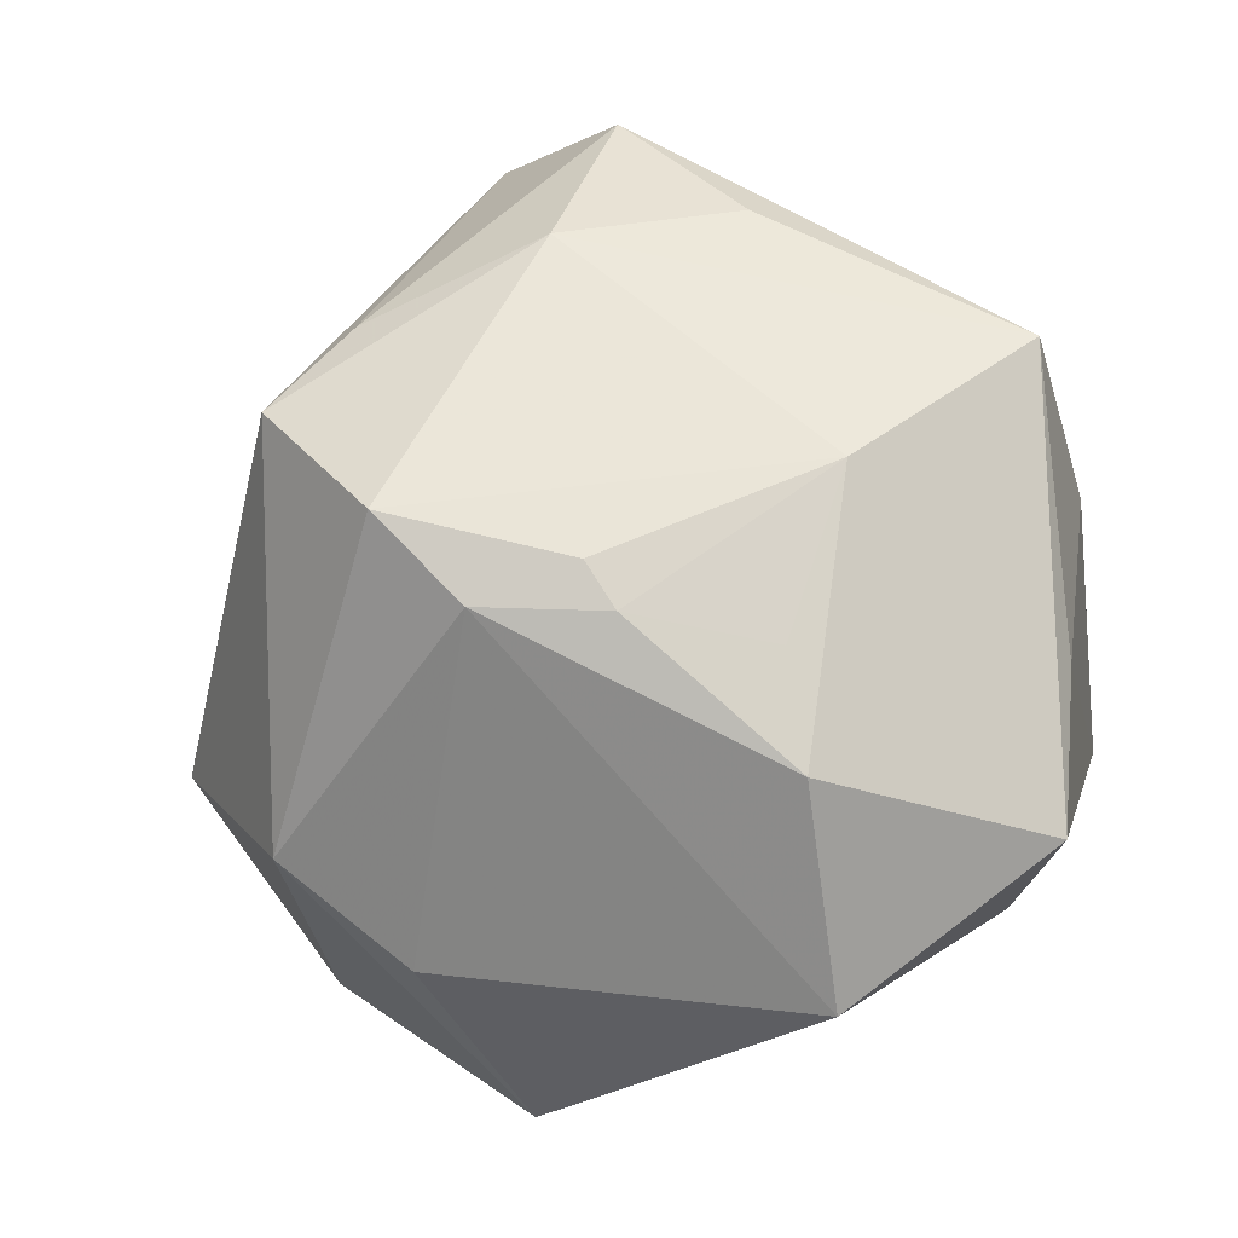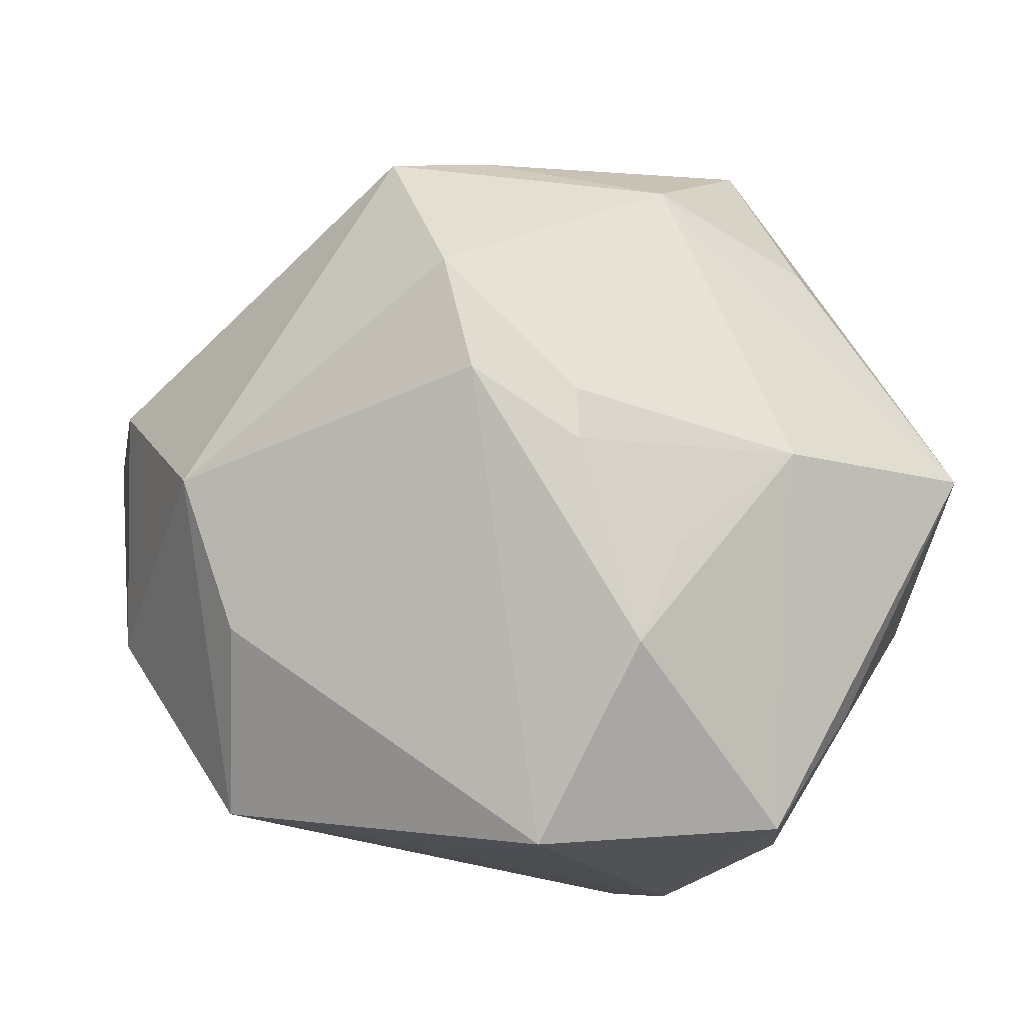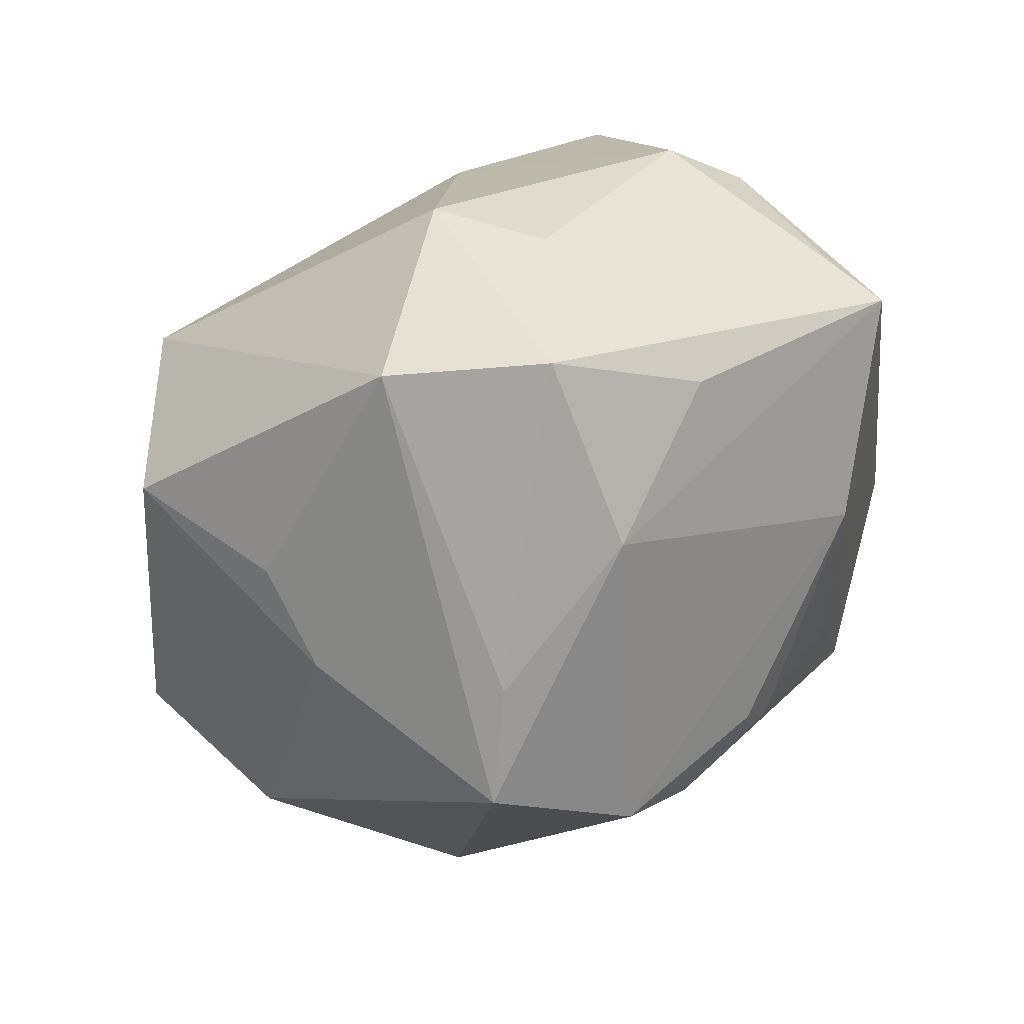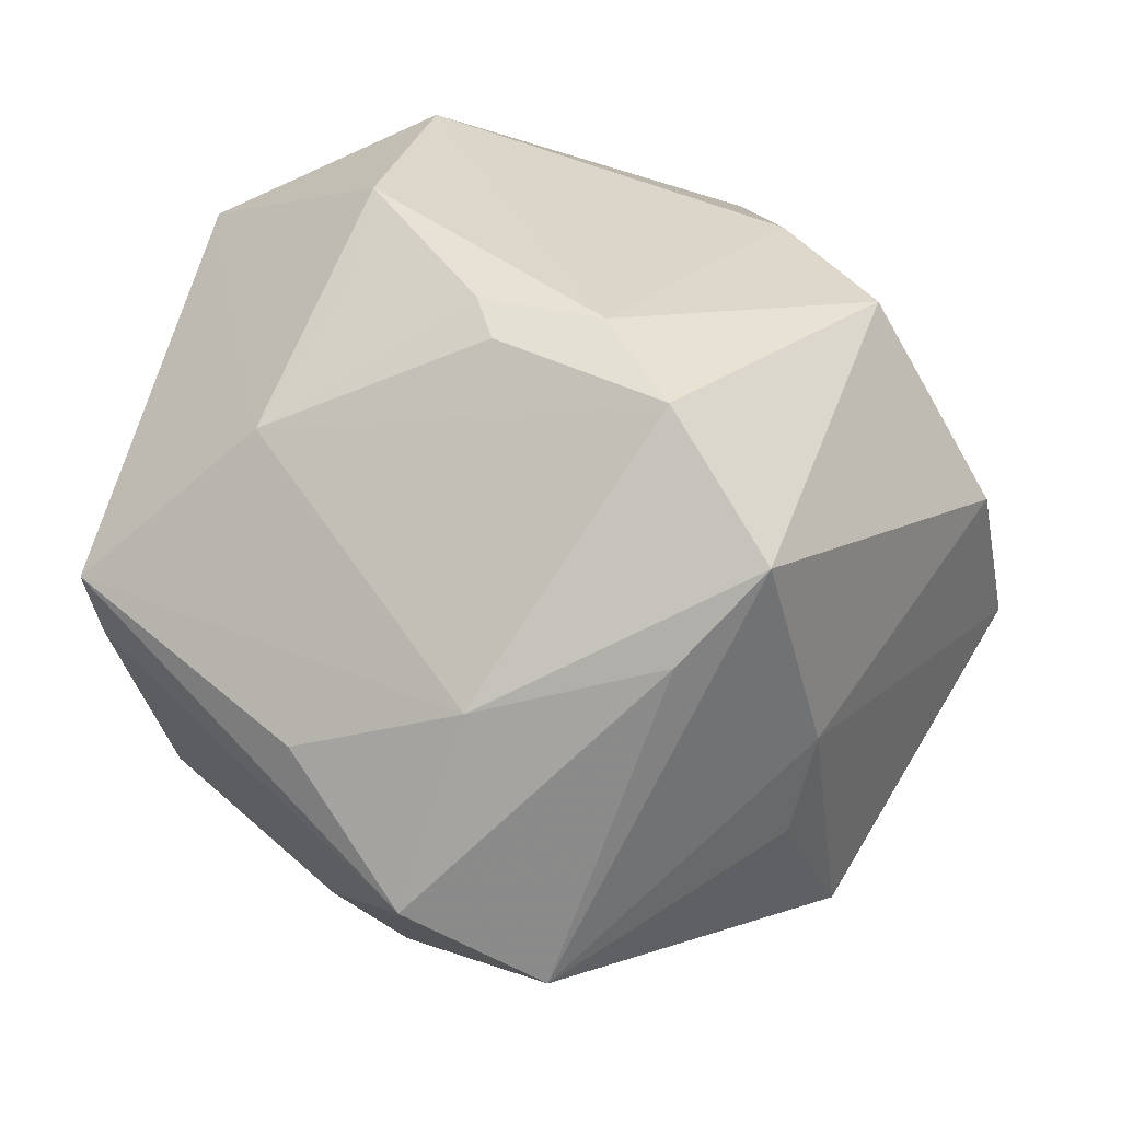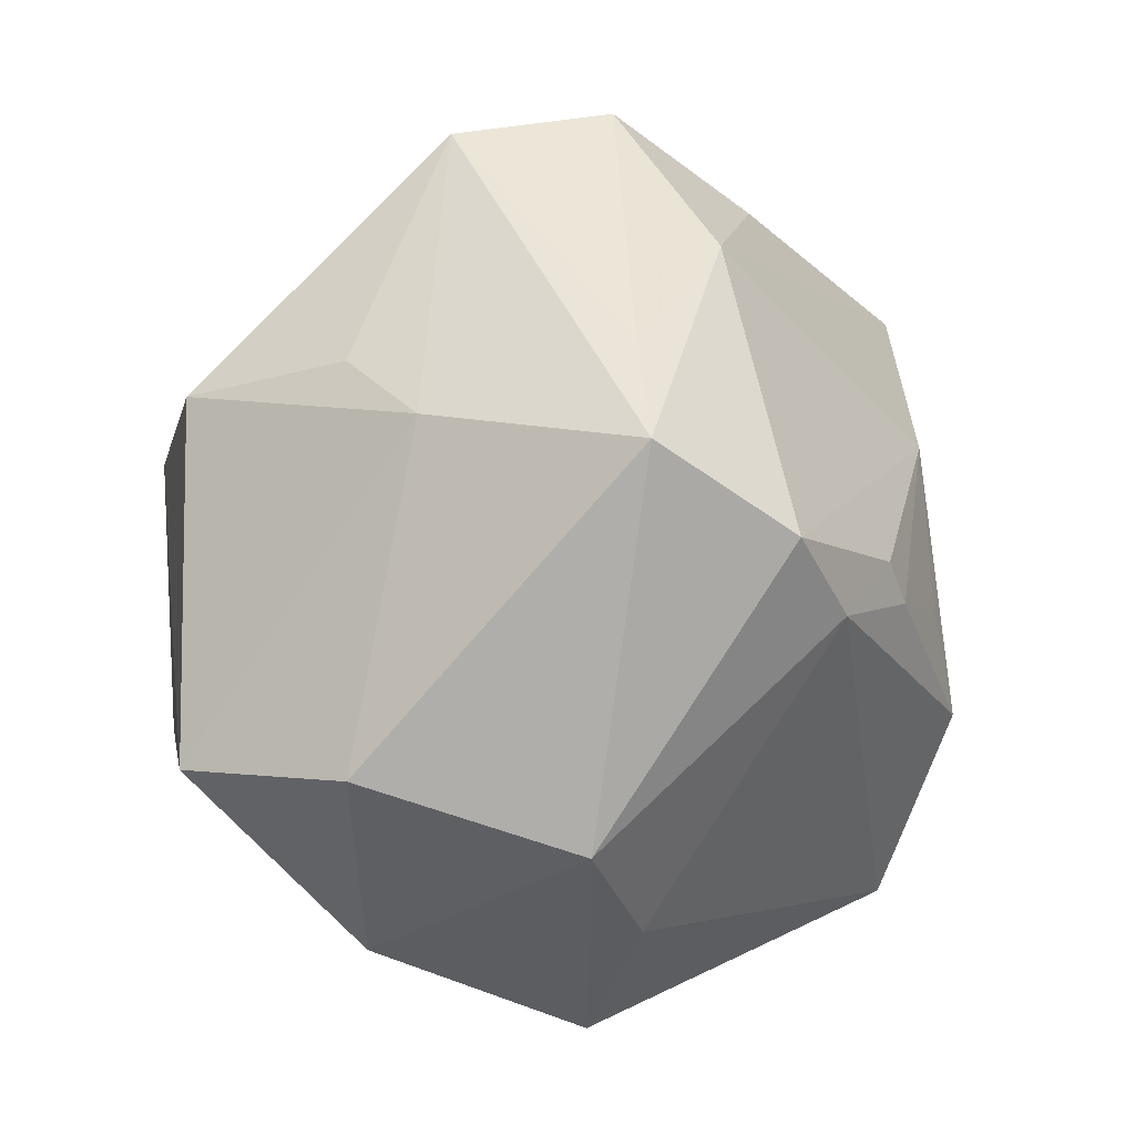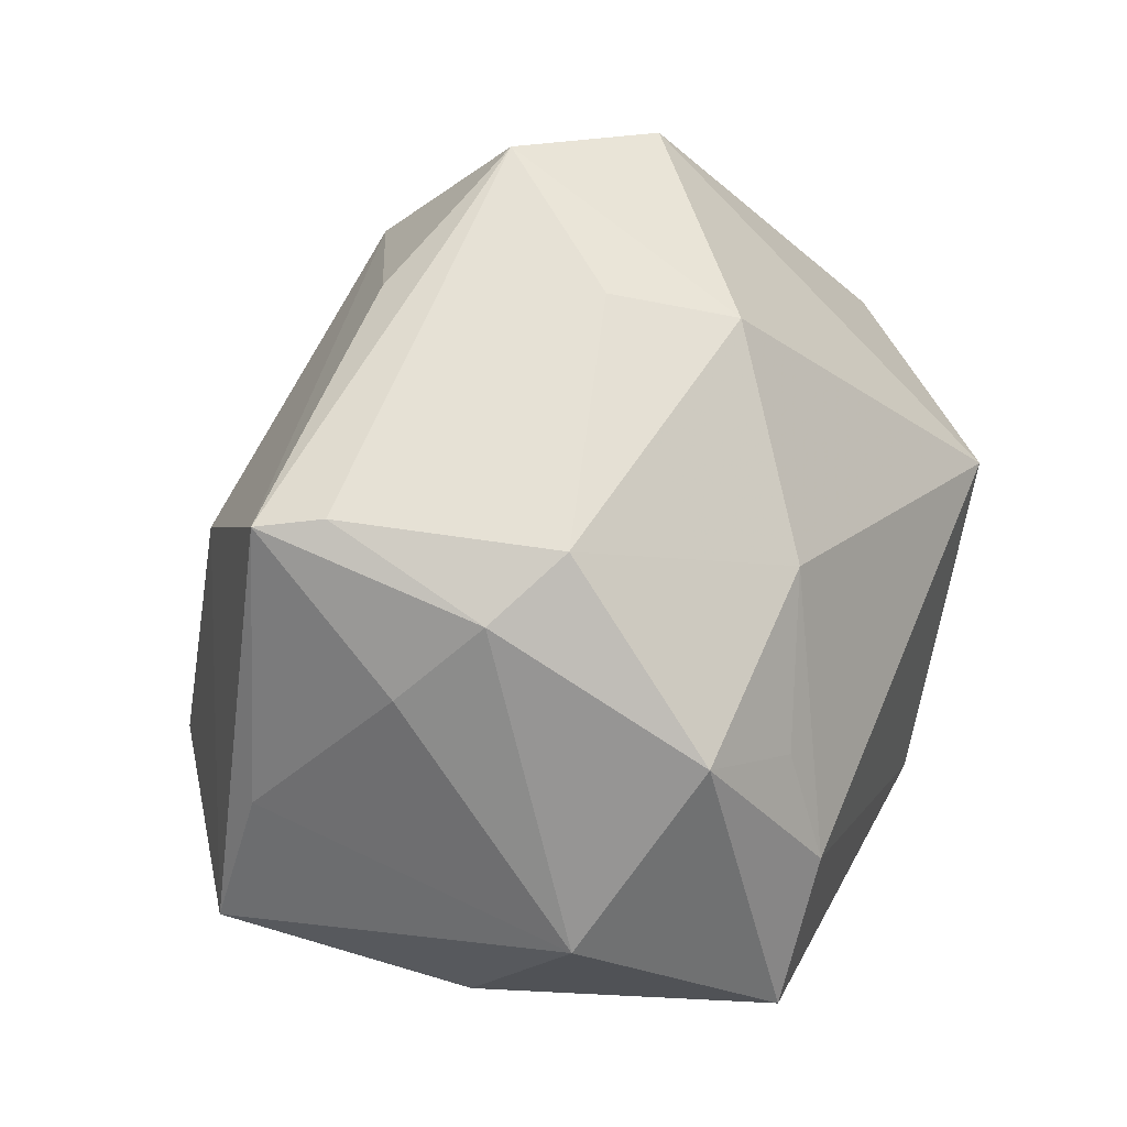
<metadata>
{"format":"obj","ext":"obj","renderer":"f3d","projection":"perspective","resolution":1024,"background":"white","views":[{"elev":-3.1,"azim":13.6,"up":"+Y"},{"elev":69.6,"azim":31.4,"up":"+Z"},{"elev":67.7,"azim":-36.4,"up":"+Y"},{"elev":53.5,"azim":-162.7,"up":"+Z"},{"elev":7.7,"azim":-50.2,"up":"+Y"},{"elev":31.9,"azim":115.1,"up":"+Y"}]}
</metadata>
<code>
v 0.01941 -0.002601 0.03289
v -0.03378 0.01987 0.009756
v 0.002711 0.03707 -0.01903
v 0.003162 0.004595 0.03792
v 0.0006251 -0.02579 -0.02849
v 0.008881 0.04009 -0.007911
v -0.0274 0.01841 0.03236
v -0.008583 -0.04503 0.009454
v -0.0002195 -0.03584 -0.00982
v -0.04294 -0.01354 0.009053
v 0.04134 -0.019 0.01874
v 0.01258 0.03801 0.01376
v 0.03147 0.02623 -0.01464
v 0.04052 -0.01114 -0.01919
v 0.0414 -0.003724 0.01393
v -0.0464 -0.01442 -0.009783
v -0.01959 -0.03854 -0.004784
v -0.03266 0.02432 -0.0004833
v 0.02159 -0.007756 -0.03643
v -0.001386 0.04807 0.006872
v -0.003839 0.03503 0.02237
v 0.00605 0.0001767 0.03788
v -0.03457 -0.01398 -0.02363
v 0.01488 -0.03597 0.013
v 0.04103 0.01233 -0.001581
v 0.03663 0.02691 0.007017
v 0.03879 0.02556 0.0136
v -0.015 0.00894 0.04007
v 0.02384 0.01368 0.02785
v 0.03355 -0.02594 -0.004992
v 0.02646 -0.02256 -0.03462
v -0.02834 -0.02088 0.02623
v -0.006598 0.0006 0.03959
v 0.02141 -0.01363 0.03407
v -0.03741 0.02033 -0.01771
v -0.02427 0.01148 -0.0358
v 0.01339 0.01856 -0.0299
v -0.01509 0.04597 -0.002748
v -0.01627 -0.03093 0.0228
v 0.03317 0.008033 -0.02937
v 0.02201 0.003643 -0.033
v -0.01702 -0.02345 -0.03251
v -0.03095 -0.03367 -5.571e-05
v 0.03794 0.02064 -0.00949
v -0.02103 0.02671 0.02556
v 0.02339 -0.03182 0.007276
v 0.02224 -0.03409 0.02454
f 38 36 35
f 35 36 16
f 3 36 38
f 19 40 31
f 31 42 19
f 19 42 36
f 30 8 31
f 47 11 34
f 47 30 11
f 31 40 14
f 14 30 31
f 11 30 14
f 2 35 16
f 2 7 38
f 16 36 23
f 23 42 16
f 36 42 23
f 31 8 9
f 16 42 43
f 8 32 43
f 34 11 29
f 29 11 27
f 7 32 28
f 4 29 28
f 36 3 37
f 37 19 36
f 40 37 13
f 13 37 3
f 6 13 3
f 26 13 6
f 39 32 8
f 8 47 39
f 8 30 46
f 30 47 46
f 44 14 40
f 40 13 44
f 44 26 27
f 44 13 26
f 25 44 27
f 14 44 25
f 38 35 18
f 18 2 38
f 35 2 18
f 5 42 31
f 8 43 17
f 17 43 42
f 17 9 8
f 42 5 17
f 31 9 17
f 17 5 31
f 16 43 10
f 10 43 32
f 10 32 7
f 10 2 16
f 7 2 10
f 38 7 45
f 34 29 1
f 34 1 22
f 22 29 4
f 22 1 29
f 33 28 32
f 32 39 33
f 34 22 33
f 33 47 34
f 33 39 47
f 4 28 33
f 33 22 4
f 21 28 29
f 27 12 21
f 21 29 27
f 7 28 21
f 21 45 7
f 40 19 41
f 41 37 40
f 19 37 41
f 20 3 38
f 20 6 3
f 20 21 12
f 26 6 20
f 38 45 20
f 45 21 20
f 20 12 27
f 27 26 20
f 24 47 8
f 8 46 24
f 24 46 47
f 11 14 15
f 14 25 15
f 27 11 15
f 15 25 27

</code>
